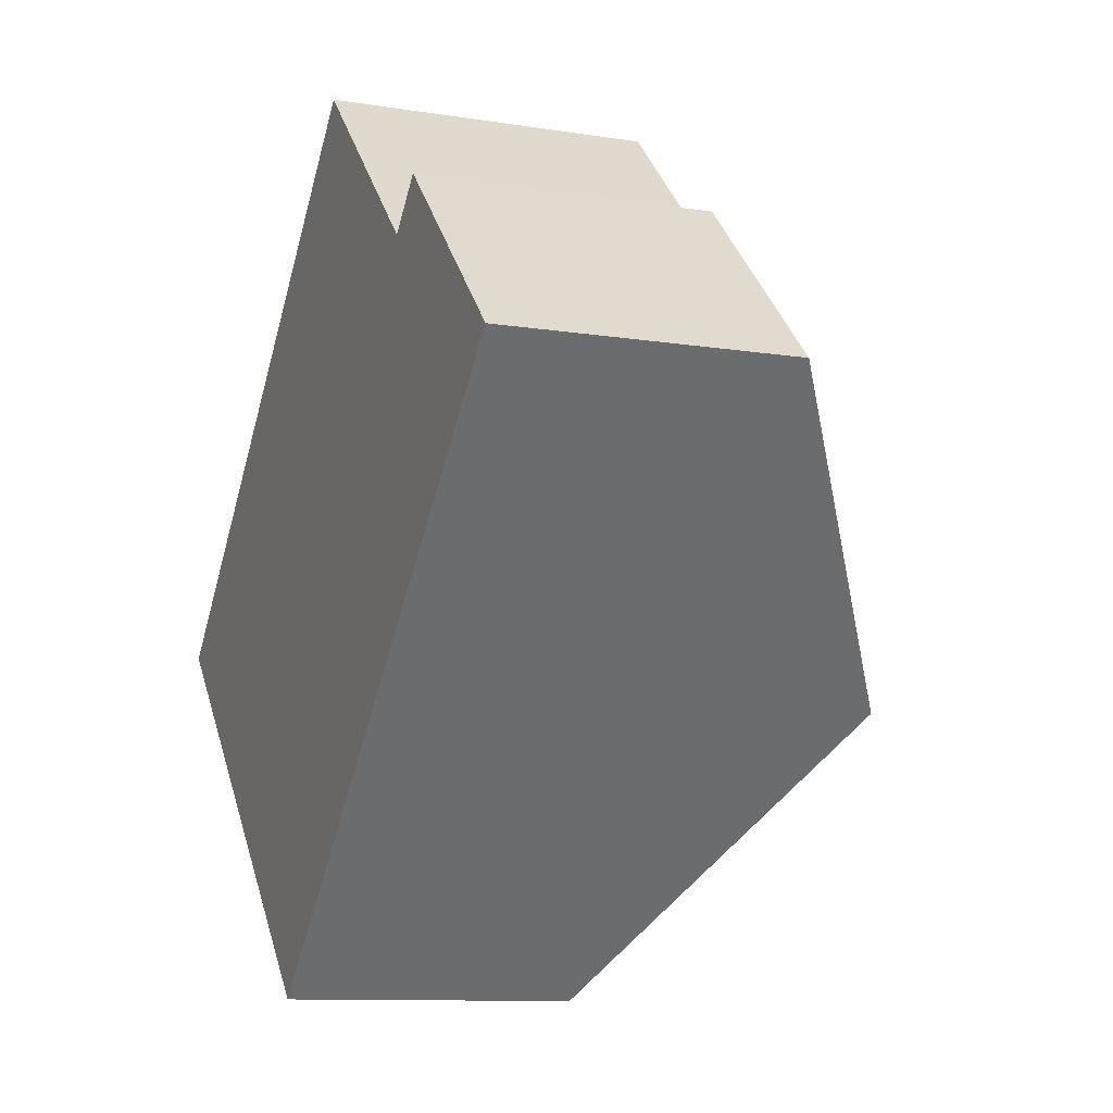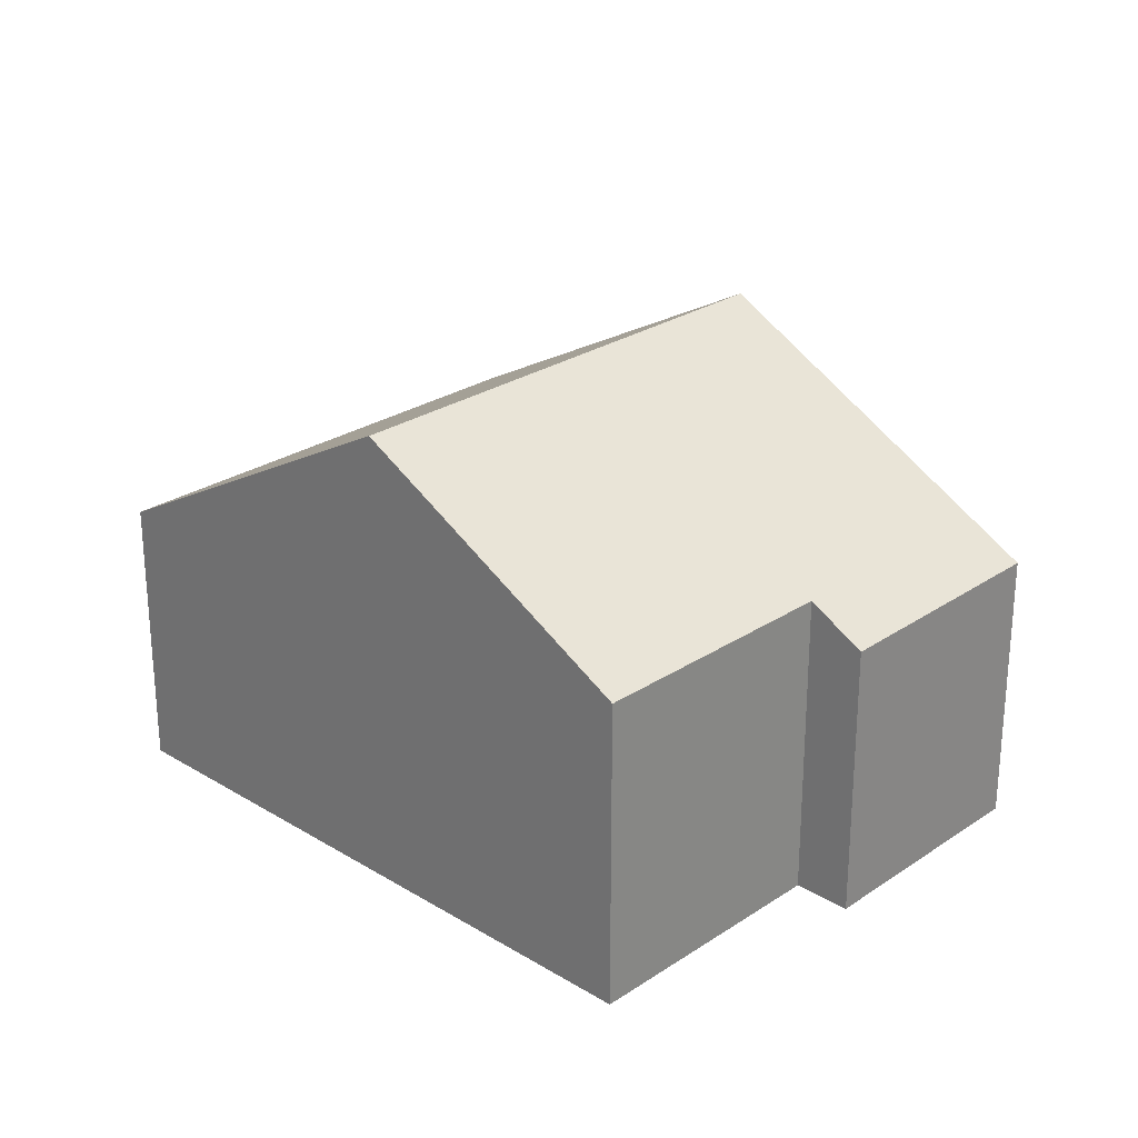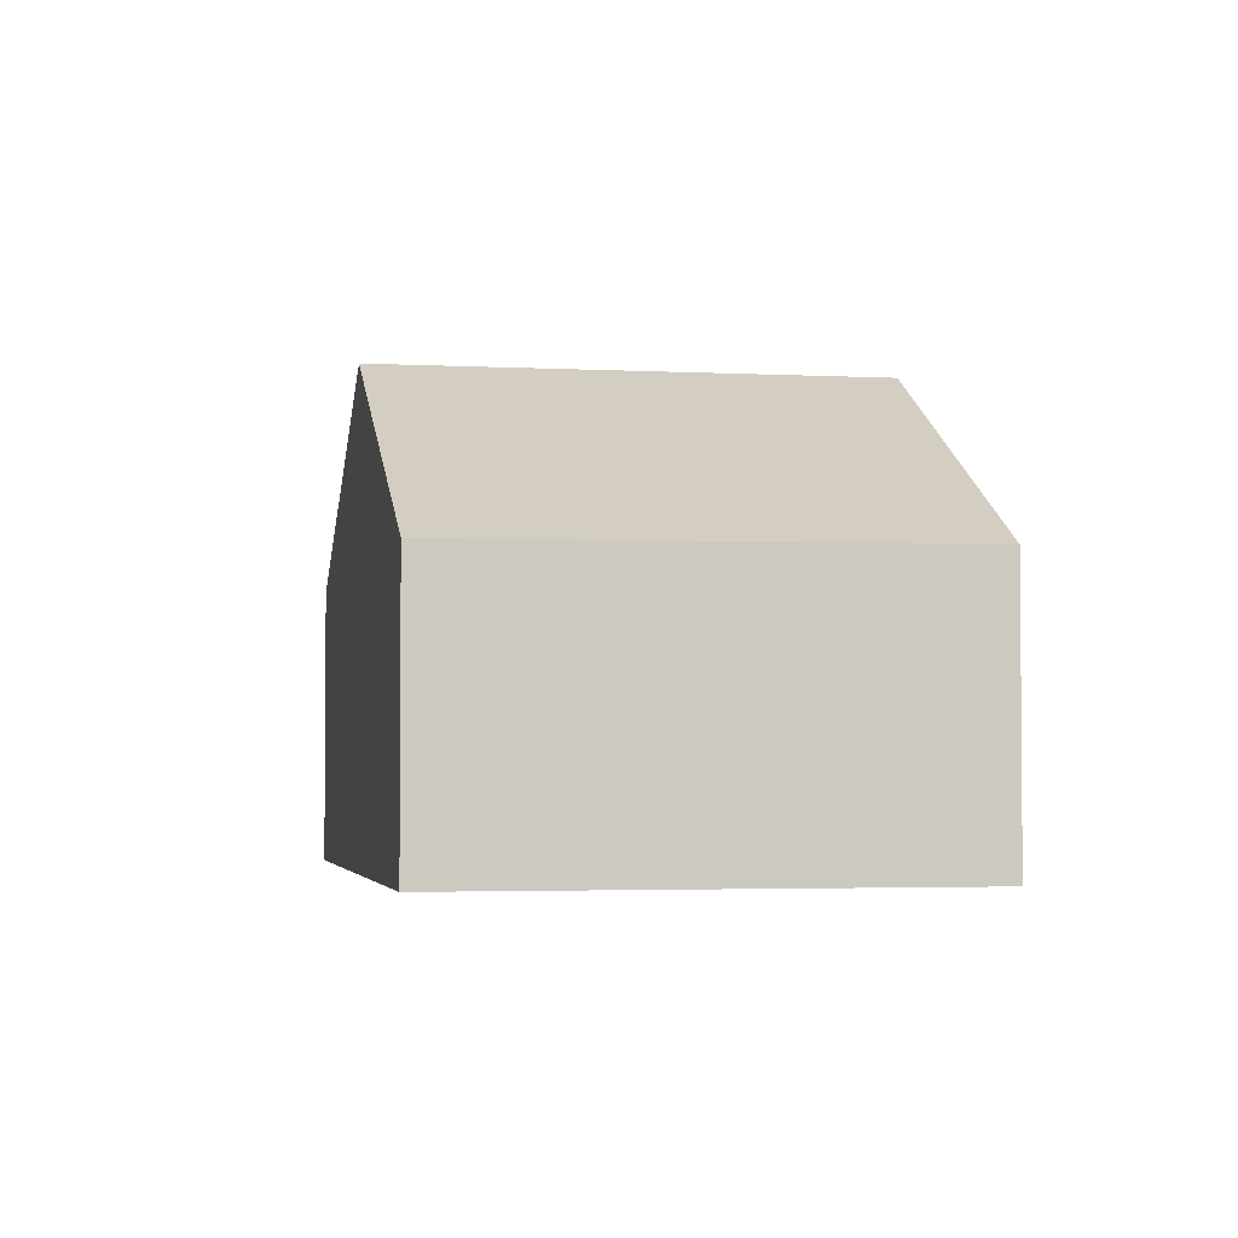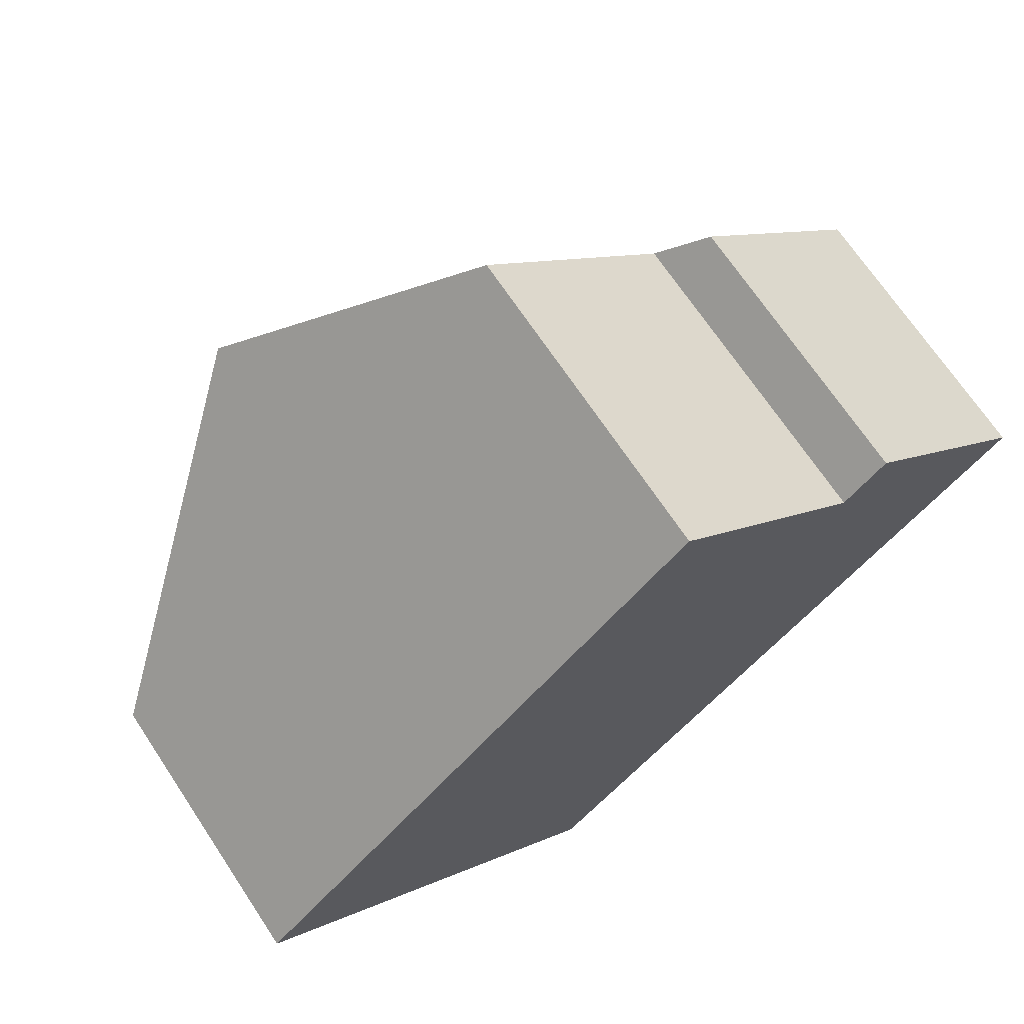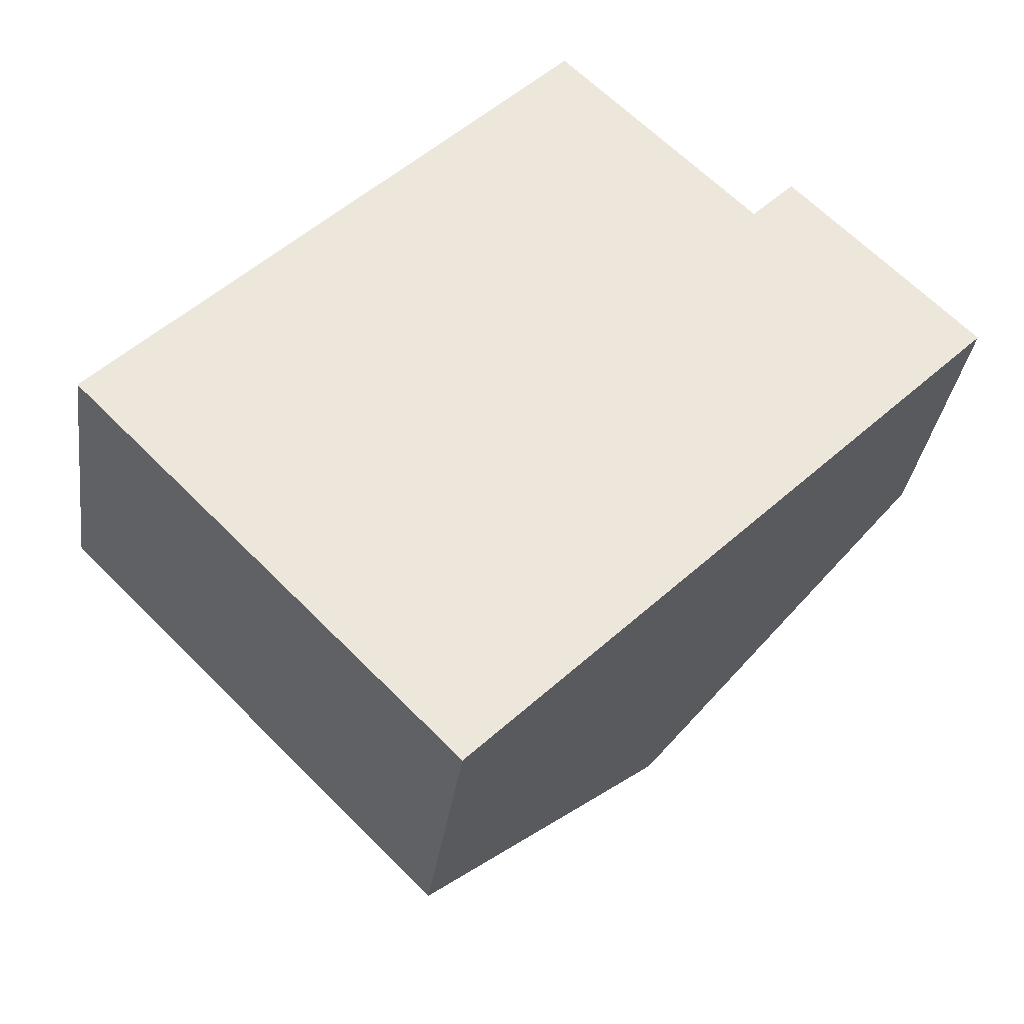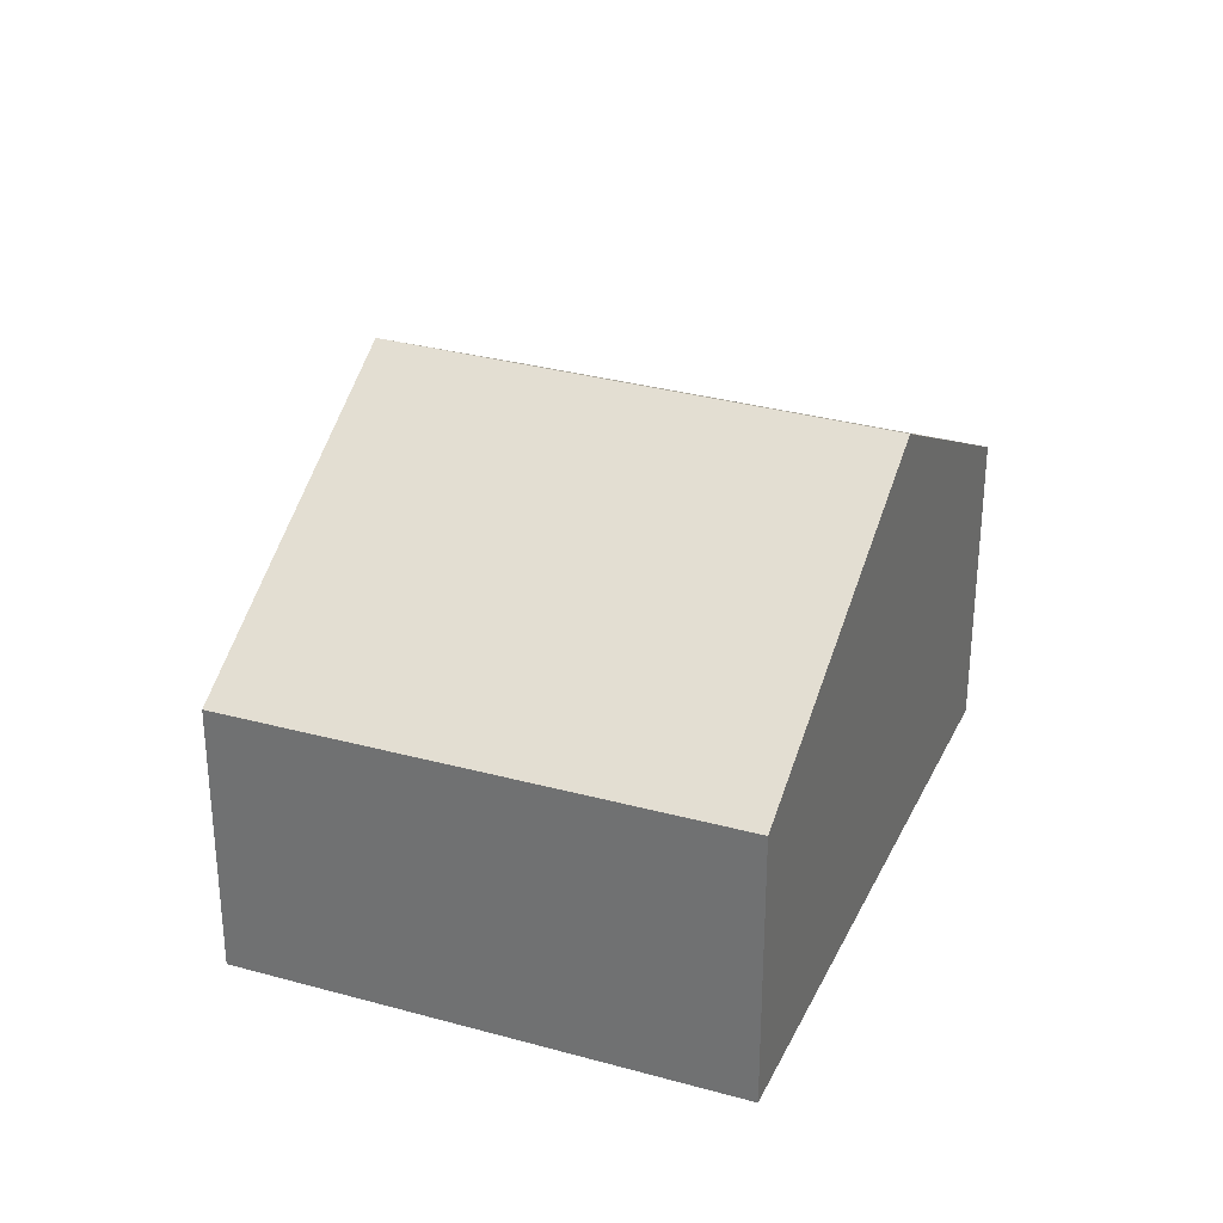
<metadata>
{"format":"obj","ext":"obj","renderer":"f3d","projection":"perspective","resolution":1024,"background":"white","views":[{"elev":-10.5,"azim":68.0,"up":"+Z"},{"elev":26.2,"azim":-1.8,"up":"+Y"},{"elev":-3.1,"azim":-145.8,"up":"+Y"},{"elev":69.4,"azim":-33.6,"up":"+Z"},{"elev":-33.5,"azim":-7.7,"up":"+Z"},{"elev":31.3,"azim":-113.4,"up":"+Y"}]}
</metadata>
<code>
v  23 7.402 3.817
v  17.2 8.212 7.389
v  18.3 7.384 8.501
v  6.6 12.42 6.72
v  12.13 8.229 12.35
v  16.3 12.42 -2.852
v  0 7.419 4.543e-16
v  9.534 7.349 -9.591
v  0 0 0
v  9.534 5.873e-16 -9.591
v  6.6 -4.115e-16 6.72
v  12.13 -7.563e-16 12.35
v  17.2 -4.524e-16 7.389
v  18.3 -5.205e-16 8.501
v  23 -2.337e-16 3.817
v  16.3 1.746e-16 -2.852
g defaultobject
f 1 2 3
f 2 4 5
f 4 2 1
f 4 1 6
f 7 6 8
f 6 7 4
f 8 9 7
f 9 8 10
f 9 4 7
f 4 9 5
f 5 9 11
f 5 11 12
f 13 3 2
f 3 13 14
f 12 2 5
f 2 12 13
f 3 15 1
f 15 3 14
f 6 10 8
f 10 6 1
f 10 1 16
f 16 1 15
f 14 16 15
f 16 14 13
f 16 13 12
f 16 12 11
f 16 11 10
f 10 11 9

</code>
